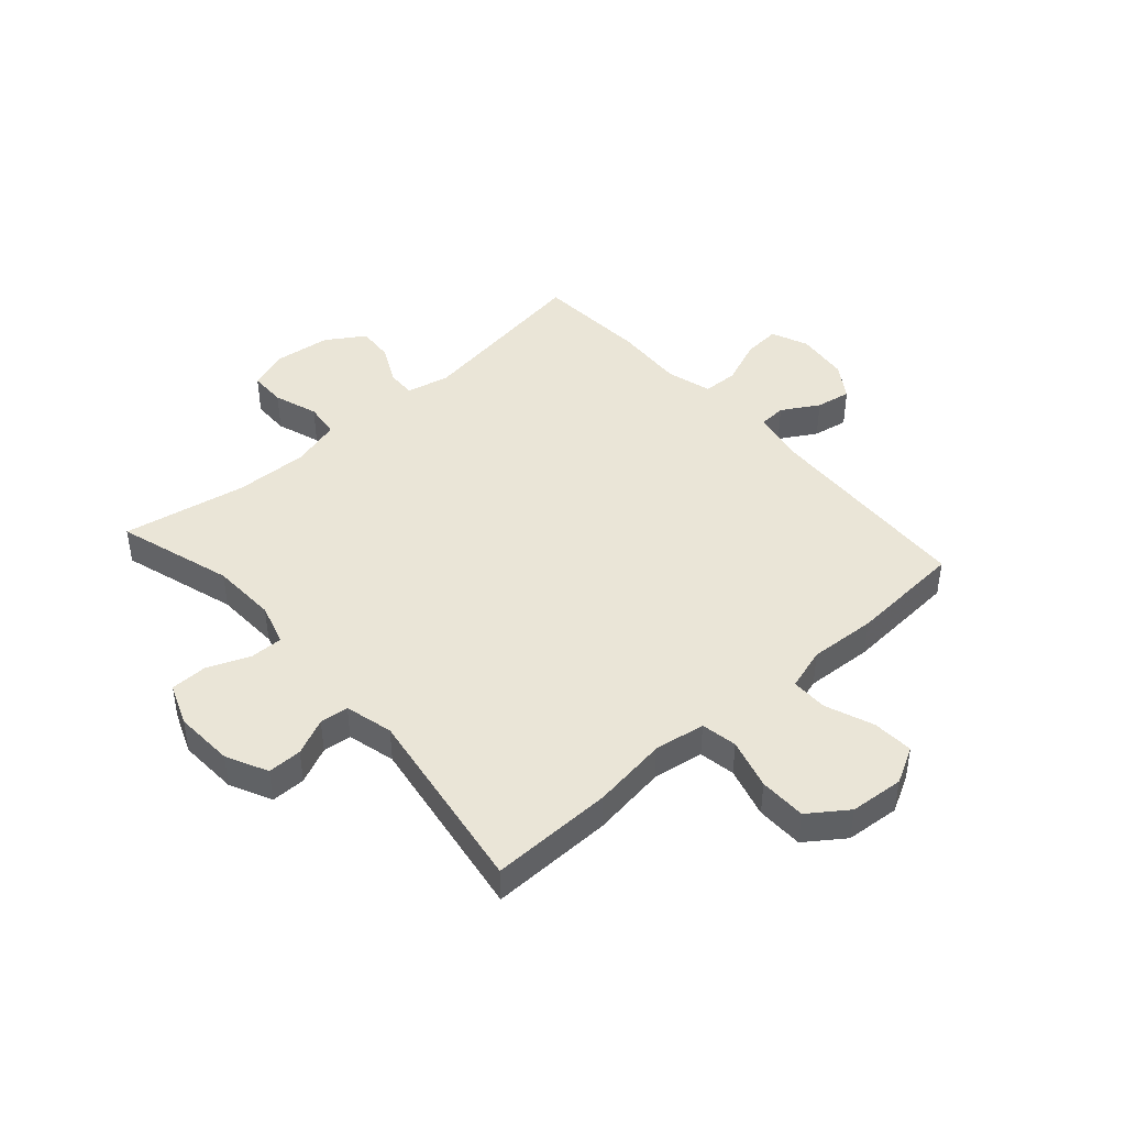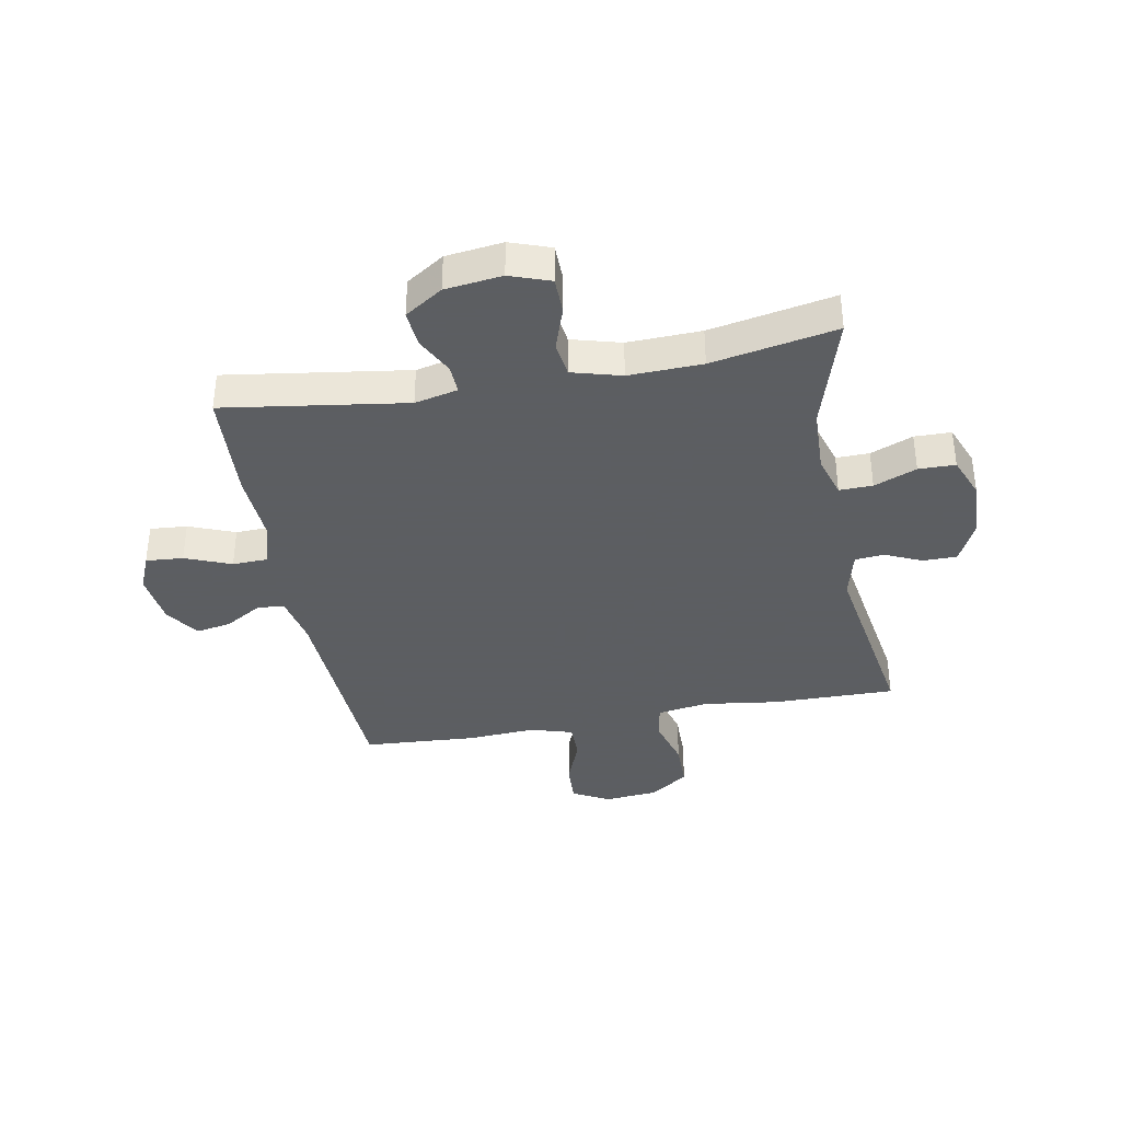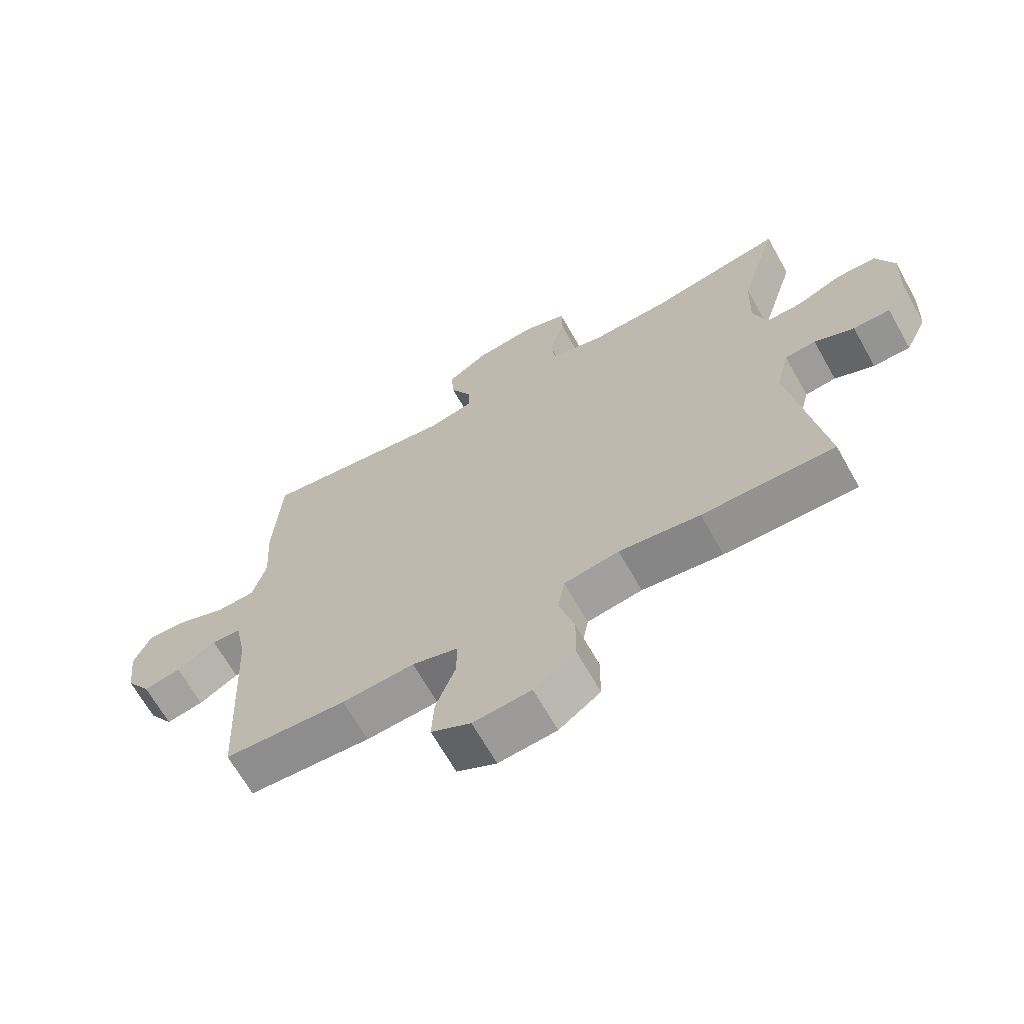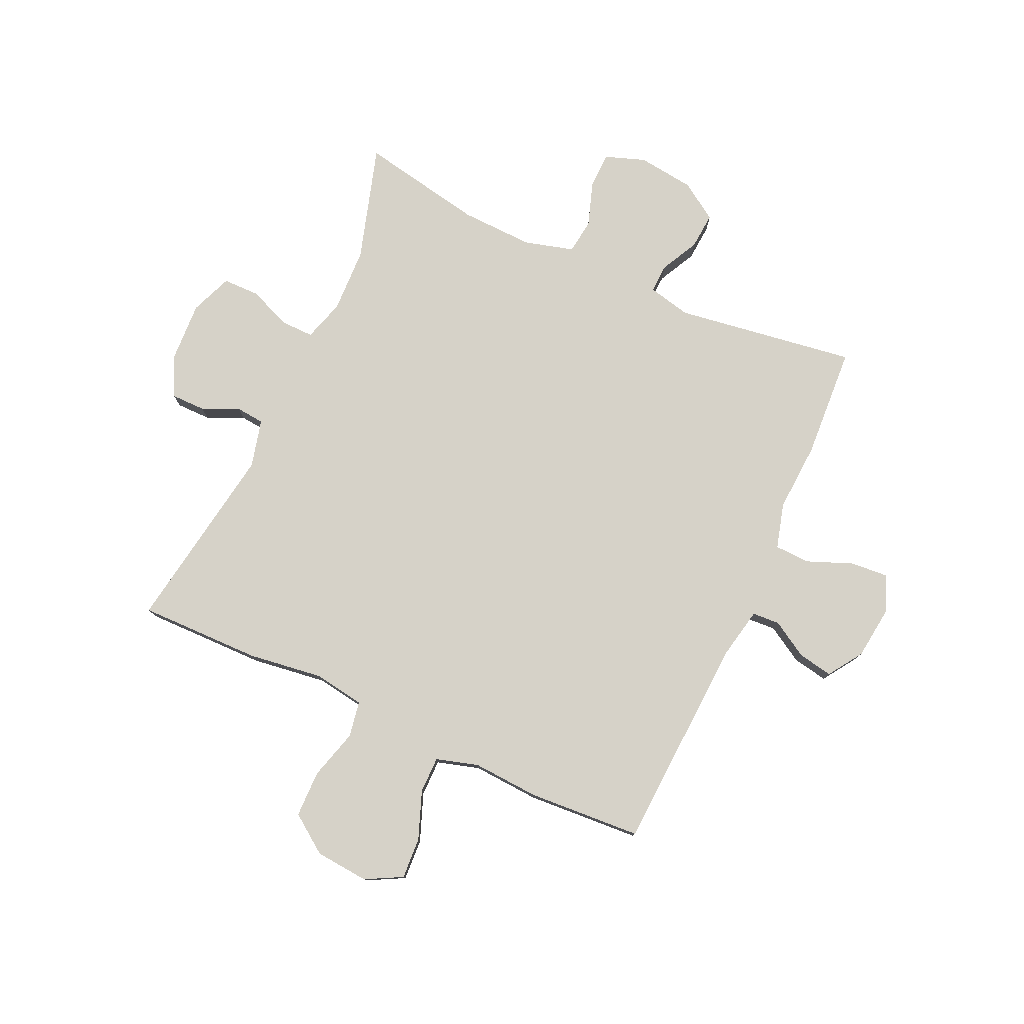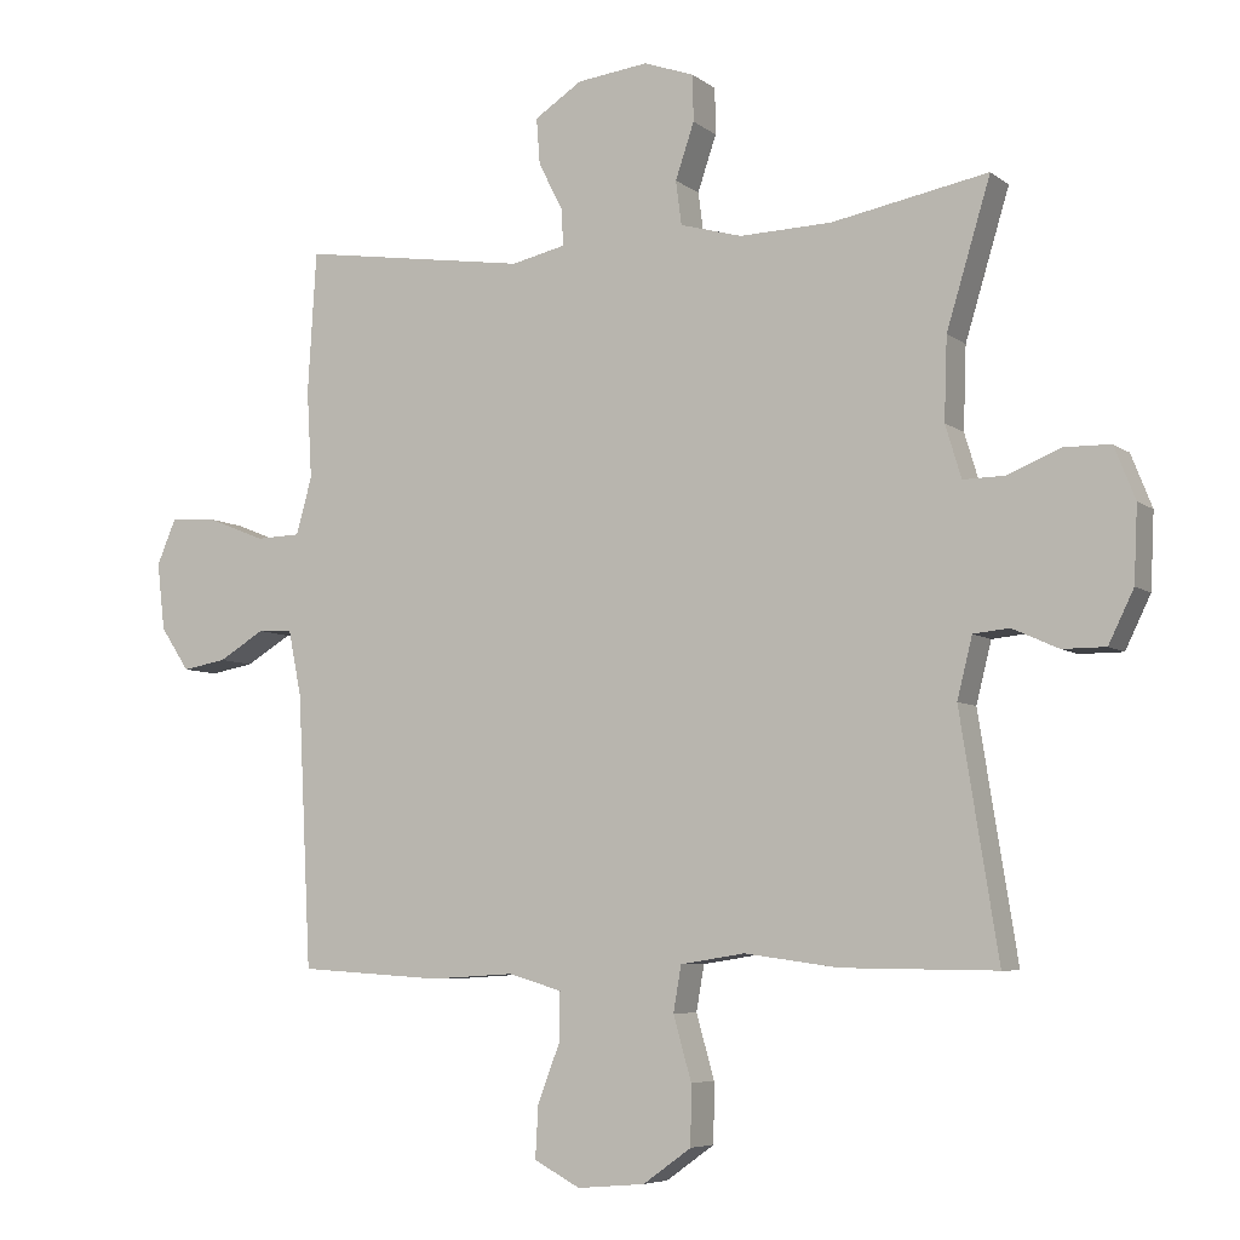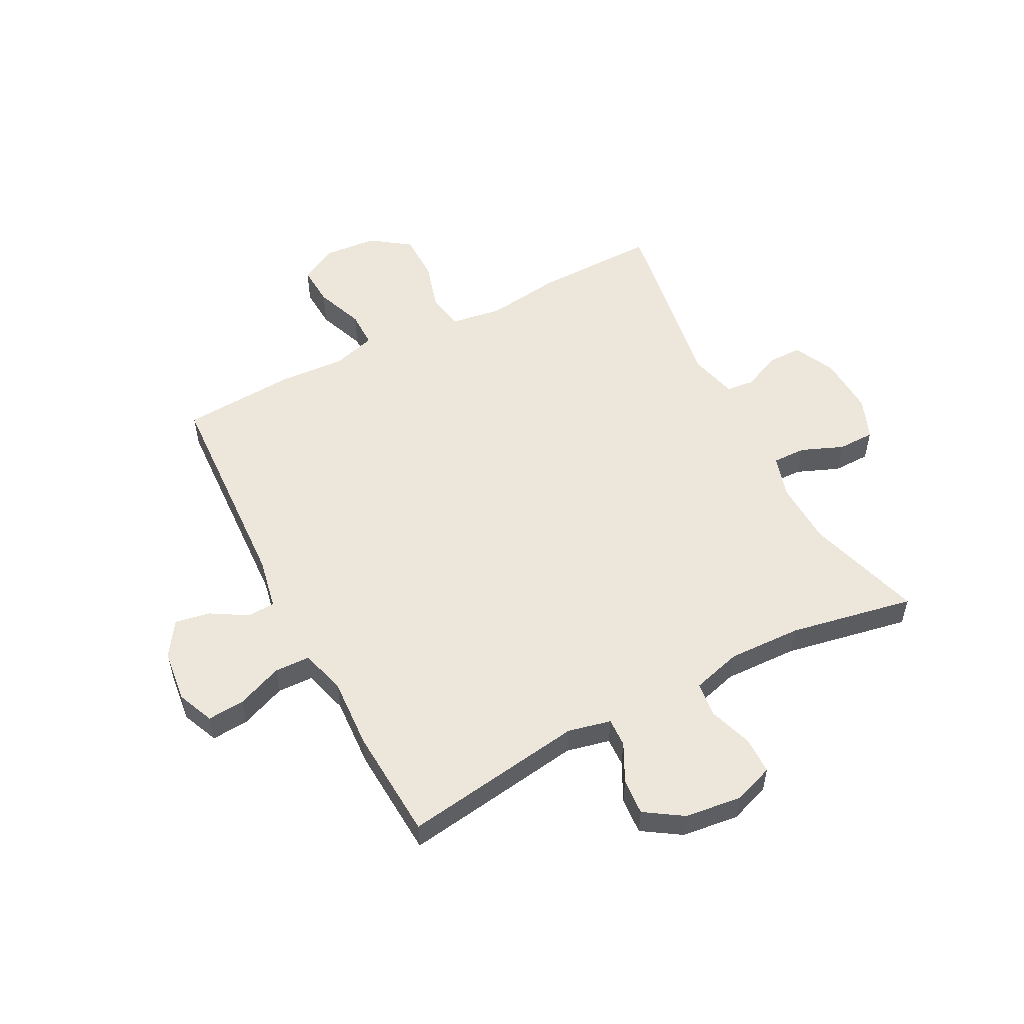
<metadata>
{"format":"obj","ext":"obj","renderer":"f3d","projection":"perspective","resolution":1024,"background":"white","views":[{"elev":44.2,"azim":138.3,"up":"+Y"},{"elev":-37.4,"azim":10.6,"up":"+Y"},{"elev":-67.0,"azim":29.4,"up":"+Z"},{"elev":78.4,"azim":-155.4,"up":"+Y"},{"elev":-6.3,"azim":26.6,"up":"+Z"},{"elev":54.0,"azim":-27.5,"up":"+Y"}]}
</metadata>
<code>
v 0.5 0.07 0.5
v 0.439 0.07 0.298
v 0.435 0.07 0.184
v 0.457 0.07 0.111
v 0.515 0.07 0.112
v 0.589 0.07 0.142
v 0.653 0.07 0.141
v 0.682 0.07 0.068
v 0.677 0.07 -0.036
v 0.642 0.07 -0.108
v 0.582 0.07 -0.108
v 0.518 0.07 -0.079
v 0.468 0.07 -0.084
v 0.447 0.07 -0.168
v 0.5 0.07 -0.5
v 0.286 0.07 -0.497
v 0.155 0.07 -0.479
v 0.066 0.07 -0.493
v 0.055 0.07 -0.556
v 0.08 0.07 -0.644
v 0.079 0.07 -0.726
v 0.012 0.07 -0.774
v -0.082 0.07 -0.782
v -0.146 0.07 -0.748
v -0.142 0.07 -0.676
v -0.11 0.07 -0.592
v -0.11 0.07 -0.528
v -0.184 0.07 -0.506
v -0.301 0.07 -0.513
v -0.5 0.07 -0.5
v -0.519 0.07 -0.123
v -0.537 0.07 -0.033
v -0.585 0.07 -0.03
v -0.649 0.07 -0.068
v -0.71 0.07 -0.079
v -0.75 0.07 -0.019
v -0.761 0.07 0.074
v -0.734 0.07 0.138
v -0.669 0.07 0.133
v -0.589 0.07 0.101
v -0.527 0.07 0.103
v -0.505 0.07 0.182
v -0.512 0.07 0.304
v -0.5 0.07 0.5
v -0.183 0.07 0.453
v -0.108 0.07 0.47
v -0.11 0.07 0.52
v -0.144 0.07 0.587
v -0.149 0.07 0.651
v -0.083 0.07 0.694
v 0.016 0.07 0.706
v 0.086 0.07 0.681
v 0.087 0.07 0.617
v 0.061 0.07 0.54
v 0.069 0.07 0.479
v 0.155 0.07 0.455
v 0.283 0.07 0.459
v 0.5 0 0.5
v 0.439 0 0.298
v 0.435 0 0.184
v 0.457 0 0.111
v 0.515 0 0.112
v 0.589 0 0.142
v 0.653 0 0.141
v 0.682 0 0.068
v 0.677 0 -0.036
v 0.642 0 -0.108
v 0.582 0 -0.108
v 0.518 0 -0.079
v 0.468 0 -0.084
v 0.447 0 -0.168
v 0.5 0 -0.5
v 0.286 0 -0.497
v 0.155 0 -0.479
v 0.066 0 -0.493
v 0.055 0 -0.556
v 0.08 0 -0.644
v 0.079 0 -0.726
v 0.012 0 -0.774
v -0.082 0 -0.782
v -0.146 0 -0.748
v -0.142 0 -0.676
v -0.11 0 -0.592
v -0.11 0 -0.528
v -0.184 0 -0.506
v -0.301 0 -0.513
v -0.5 0 -0.5
v -0.519 0 -0.123
v -0.537 0 -0.033
v -0.585 0 -0.03
v -0.649 0 -0.068
v -0.71 0 -0.079
v -0.75 0 -0.019
v -0.761 0 0.074
v -0.734 0 0.138
v -0.669 0 0.133
v -0.589 0 0.101
v -0.527 0 0.103
v -0.505 0 0.182
v -0.512 0 0.304
v -0.5 0 0.5
v -0.183 0 0.453
v -0.108 0 0.47
v -0.11 0 0.52
v -0.144 0 0.587
v -0.149 0 0.651
v -0.083 0 0.694
v 0.016 0 0.706
v 0.086 0 0.681
v 0.087 0 0.617
v 0.061 0 0.54
v 0.069 0 0.479
v 0.155 0 0.455
v 0.283 0 0.459
f 51 52 53 54
f 51 54 55
f 50 51 55
f 47 48 49 50
f 46 47 50 55
f 45 46 55 56
f 42 43 44 45
f 41 42 45 56
f 37 38 39 40
f 37 40 41
f 36 37 41
f 33 34 35 36
f 32 33 36 41
f 31 32 41 56
f 28 29 30 31
f 27 28 31 56
f 23 24 25 26
f 19 20 21 22
f 18 19 22 23
f 14 15 16 17
f 13 14 17 18
f 9 10 11 12
f 9 12 13
f 8 9 13
f 5 6 7 8
f 4 5 8 13
f 3 4 13 18
f 57 1 2
f 57 2 3 18
f 26 27 56 57
f 18 23 26 57
f 111 110 109 108
f 112 111 108
f 112 108 107
f 107 106 105 104
f 112 107 104 103
f 113 112 103 102
f 102 101 100 99
f 113 102 99 98
f 97 96 95 94
f 98 97 94
f 98 94 93
f 93 92 91 90
f 98 93 90 89
f 113 98 89 88
f 88 87 86 85
f 113 88 85 84
f 83 82 81 80
f 79 78 77 76
f 80 79 76 75
f 74 73 72 71
f 75 74 71 70
f 69 68 67 66
f 70 69 66
f 70 66 65
f 65 64 63 62
f 70 65 62 61
f 75 70 61 60
f 59 58 114
f 75 60 59 114
f 114 113 84 83
f 114 83 80 75
f 1 58 59 2
f 2 59 60 3
f 3 60 61 4
f 4 61 62 5
f 5 62 63 6
f 6 63 64 7
f 7 64 65 8
f 8 65 66 9
f 9 66 67 10
f 10 67 68 11
f 11 68 69 12
f 12 69 70 13
f 13 70 71 14
f 14 71 72 15
f 15 72 73 16
f 16 73 74 17
f 17 74 75 18
f 18 75 76 19
f 19 76 77 20
f 20 77 78 21
f 21 78 79 22
f 22 79 80 23
f 23 80 81 24
f 24 81 82 25
f 25 82 83 26
f 26 83 84 27
f 27 84 85 28
f 28 85 86 29
f 29 86 87 30
f 30 87 88 31
f 31 88 89 32
f 32 89 90 33
f 33 90 91 34
f 34 91 92 35
f 35 92 93 36
f 36 93 94 37
f 37 94 95 38
f 38 95 96 39
f 39 96 97 40
f 40 97 98 41
f 41 98 99 42
f 42 99 100 43
f 43 100 101 44
f 44 101 102 45
f 45 102 103 46
f 46 103 104 47
f 47 104 105 48
f 48 105 106 49
f 49 106 107 50
f 50 107 108 51
f 51 108 109 52
f 52 109 110 53
f 53 110 111 54
f 54 111 112 55
f 55 112 113 56
f 56 113 114 57
f 57 114 58 1

</code>
